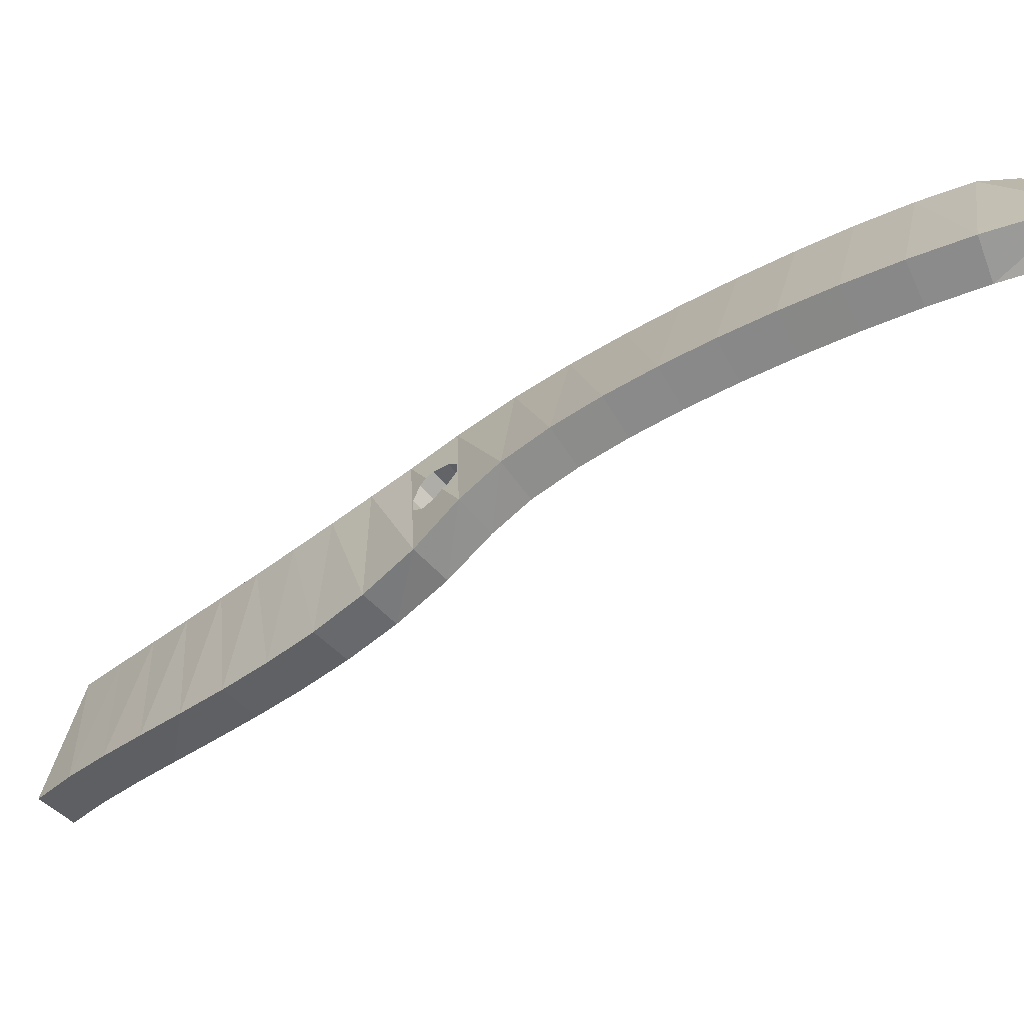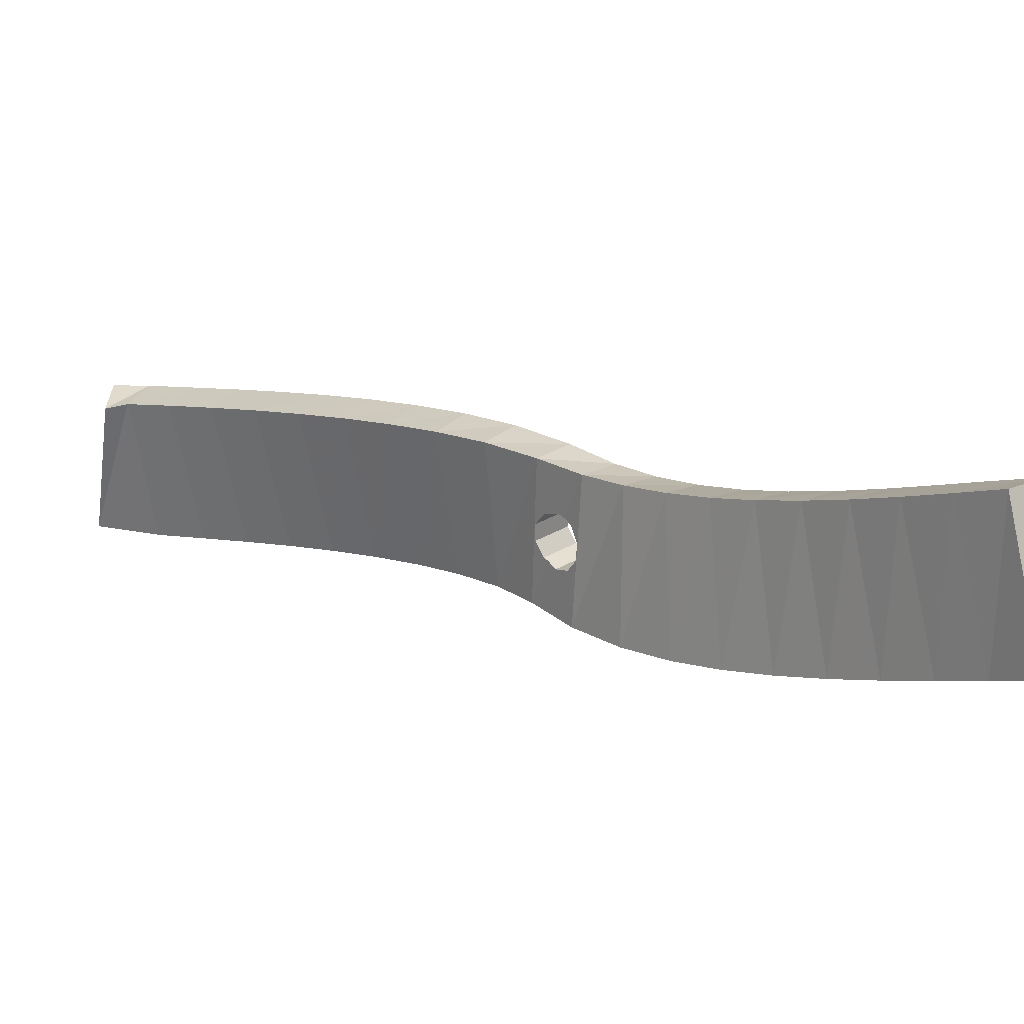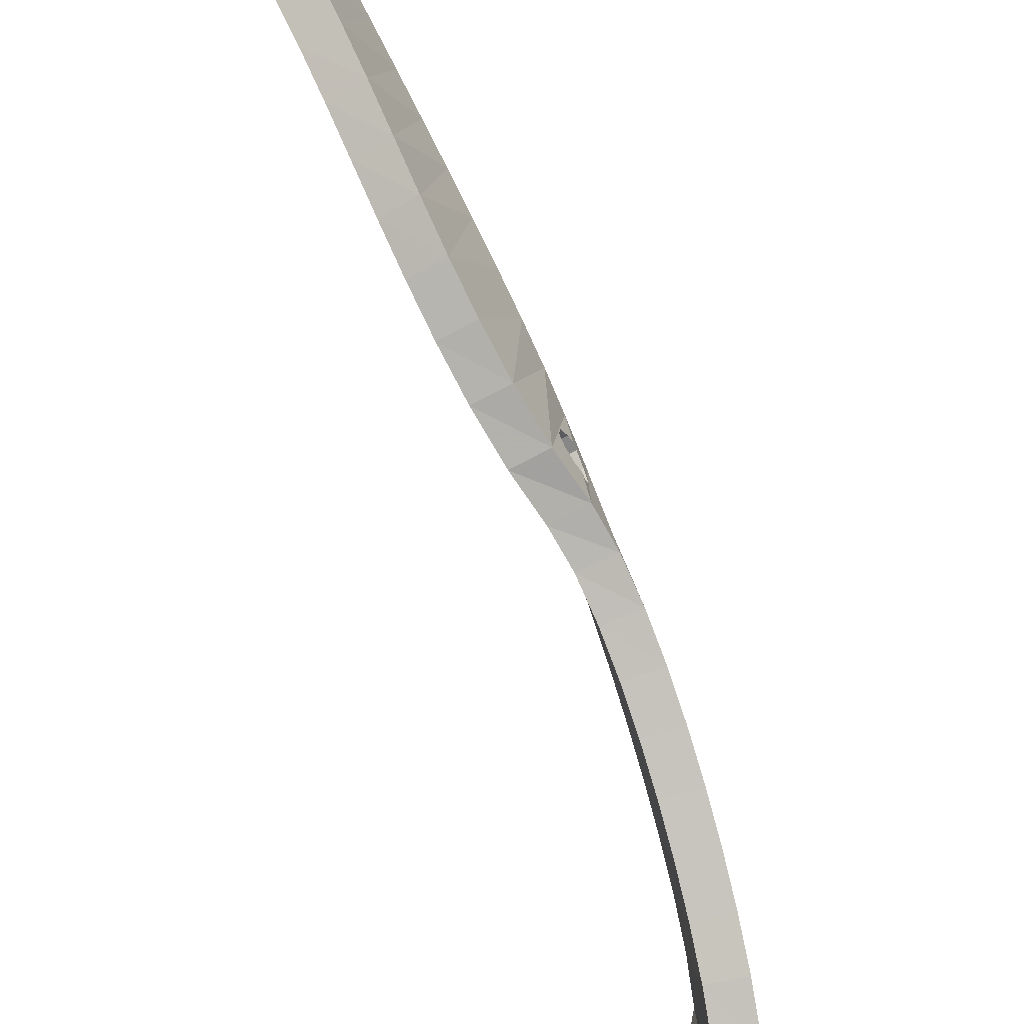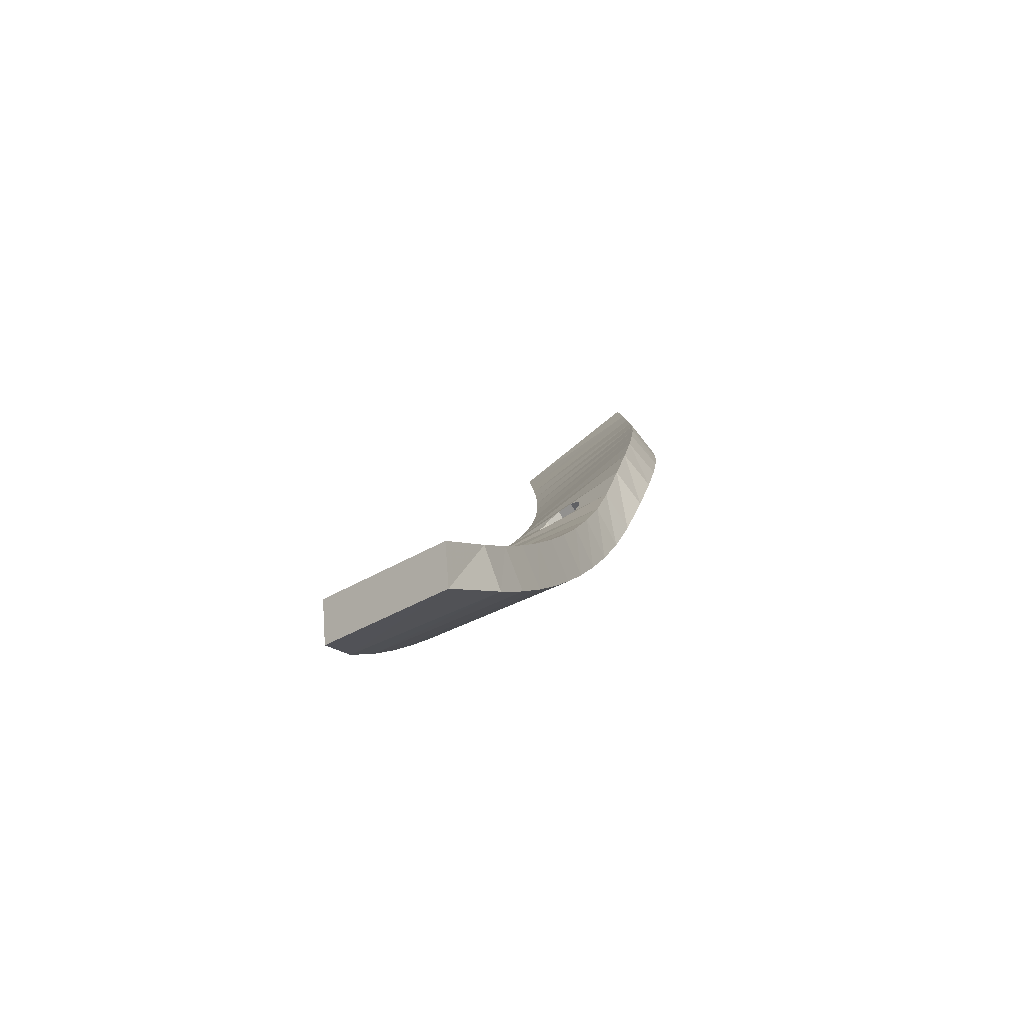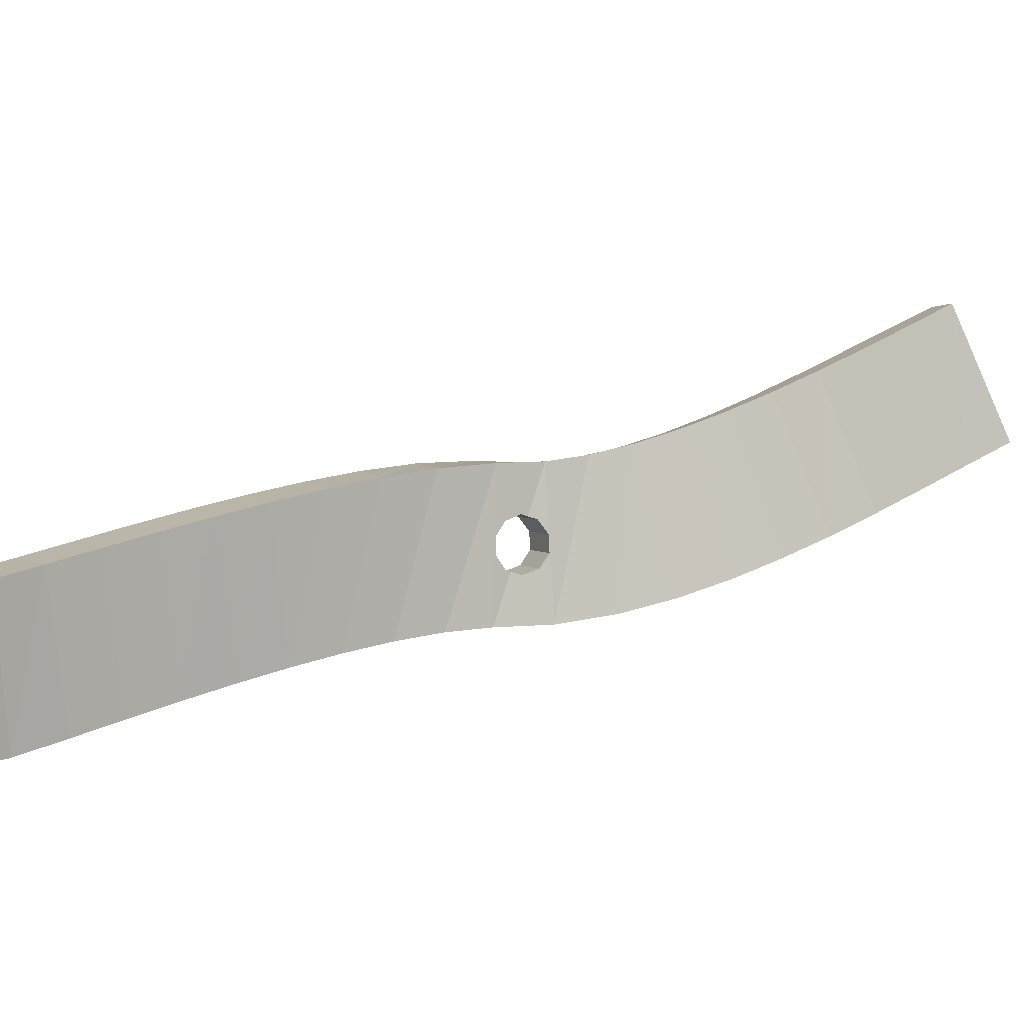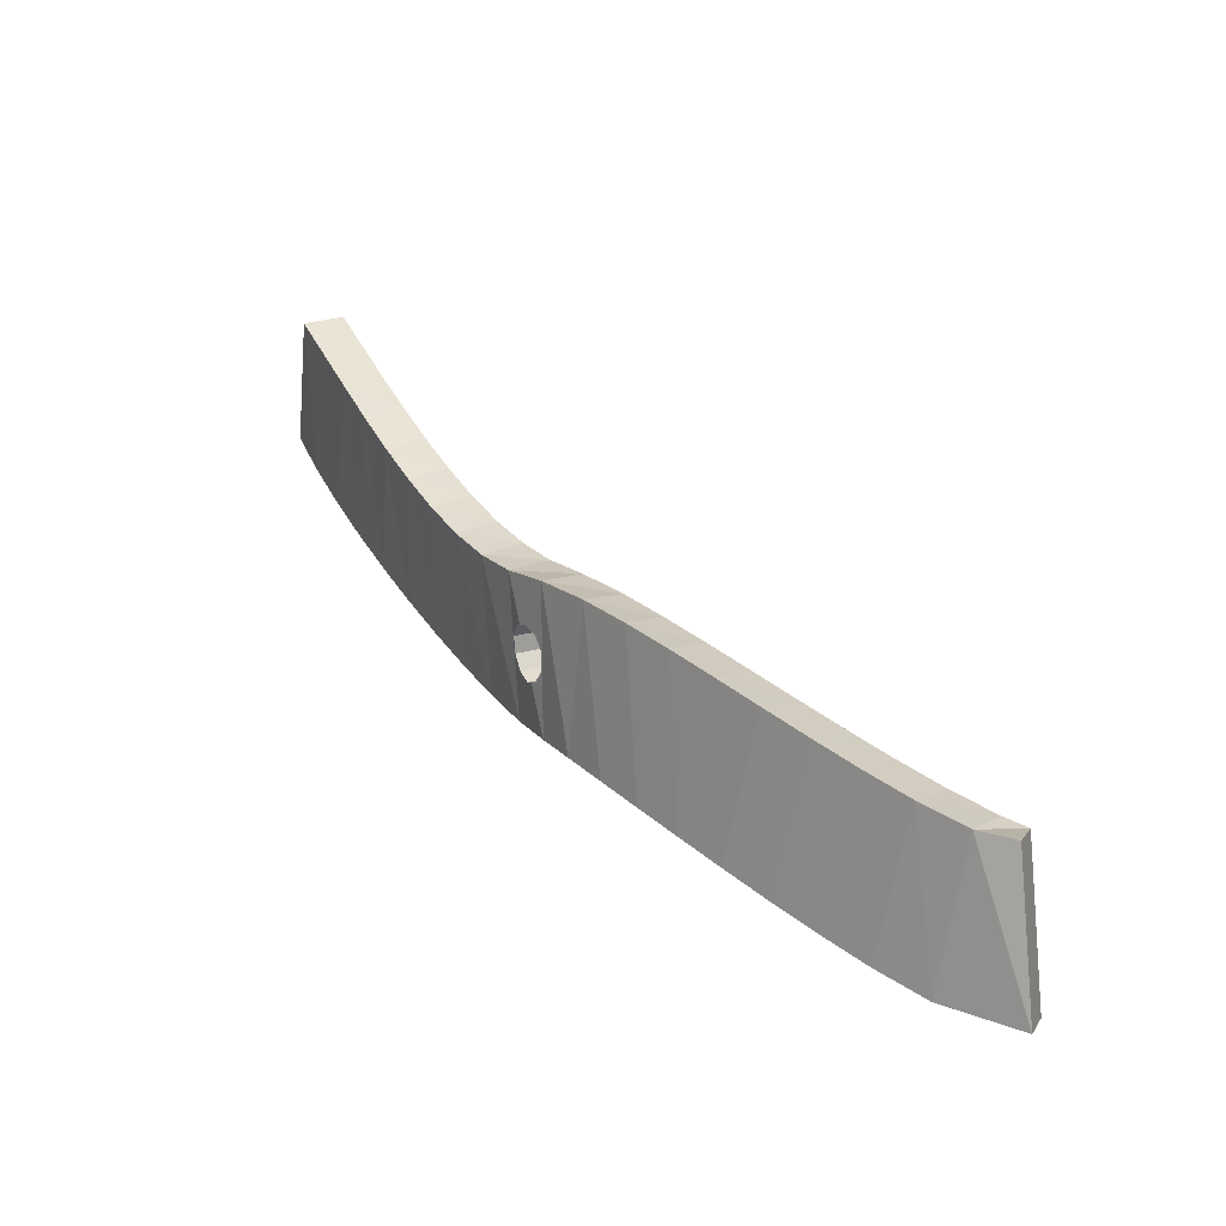
<metadata>
{"format":"obj","ext":"obj","renderer":"f3d","projection":"perspective","resolution":1024,"background":"white","views":[{"elev":-66.5,"azim":-18.0,"up":"+Z"},{"elev":27.4,"azim":165.4,"up":"+Z"},{"elev":-78.5,"azim":-122.2,"up":"+Z"},{"elev":-45.8,"azim":127.2,"up":"+Y"},{"elev":4.9,"azim":96.3,"up":"+Z"},{"elev":-71.9,"azim":-1.0,"up":"+Y"}]}
</metadata>
<code>
v -24.88 -57.84 -76.88
v -23.3 -59.94 -83.71
v -23.14 -56.86 -76.7
v -21.73 -58.8 -76.69
v -23.45 -59.81 -76.71
v -24.39 -57.38 -83.85
v -26.1 -56.05 -76.76
v -22.21 -62 -83.7
v -21.58 -58.93 -83.69
v -22.65 -56.41 -83.67
v -24.37 -55.08 -76.48
v -20.05 -61.08 -76.81
v -20.57 -60.86 -83.79
v -21.69 -62.21 -76.72
v -23.99 -53.75 -83.34
v -25.72 -54.72 -83.63
v -27.31 -54.16 -76.38
v -20.85 -64.05 -83.9
v -25.58 -53.21 -76.06
v -18.4 -63.19 -77.1
v -19.27 -62.84 -84.03
v -19.99 -64.4 -76.96
v -25.37 -51.29 -82.79
v -27.1 -52.25 -83.11
v -28.51 -52.19 -75.79
v -19.37 -66.03 -84.21
v -26.78 -51.24 -75.46
v -16.75 -65.23 -77.47
v -17.84 -64.77 -84.37
v -18.29 -66.5 -77.31
v -26.75 -49 -82.09
v -28.49 -49.95 -82.42
v -29.68 -50.21 -75.04
v -17.8 -67.99 -84.61
v -27.94 -49.27 -74.74
v -15.09 -67.2 -77.89
v -16.29 -66.68 -84.77
v -16.6 -68.51 -77.73
v -28.14 -46.79 -81.29
v -29.88 -47.73 -81.59
v -30.83 -48.21 -74.19
v -16.15 -69.9 -85.05
v -29.08 -47.27 -73.92
v -13.42 -69.12 -78.35
v -14.68 -68.55 -85.21
v -14.89 -70.47 -78.19
v -29.5 -44.65 -80.4
v -31.24 -45.58 -80.66
v -31.97 -46.19 -73.24
v -14.45 -71.77 -85.53
v -30.22 -45.26 -73.02
v -11.72 -70.99 -78.83
v -13.01 -70.39 -85.68
v -13.16 -72.37 -78.68
v -30.81 -42.55 -79.44
v -32.57 -43.48 -79.67
v -33.11 -44.15 -72.25
v -12.67 -73.61 -86.03
v -31.34 -43.24 -72.05
v -9.996 -72.79 -79.31
v -11.27 -72.19 -86.17
v -11.39 -74.22 -79.18
v -32.07 -40.49 -78.45
v -33.83 -41.4 -78.64
v -34.26 -42.09 -71.22
v -10.8 -75.44 -86.53
v -32.47 -41.21 -71.04
v -8.243 -74.51 -79.77
v -9.452 -73.96 -86.65
v -9.589 -75.98 -79.65
v -33.22 -38.43 -77.42
v -35.01 -39.31 -77.6
v -35.42 -39.97 -70.18
v -8.747 -77.27 -86.98
v -33.61 -39.15 -70
v -6.483 -76.03 -80.17
v -7.504 -75.71 -87.09
v -7.726 -77.59 -80.06
v -34.24 -36.37 -76.39
v -36.06 -37.19 -76.57
v -5.463 -79.62 -87
v -5.468 -76.42 -80.46
v -4.823 -77.75 -87.31
v -6.107 -78.29 -80.16
v -23.55 -57.6 -79.18
v -23.77 -57.19 -79.83
v -23.76 -57.18 -80.64
v -23.51 -57.57 -81.29
v -23.11 -58.23 -81.54
v -22.73 -58.89 -81.29
v -22.5 -59.31 -80.64
v -22.52 -59.32 -79.84
v -22.77 -58.92 -79.19
v -23.16 -58.26 -78.94
v -24.37 -58.52 -79.09
v -24.51 -58.17 -79.21
v -24.57 -57.97 -79.49
v -24.64 -57.7 -79.86
v -24.62 -57.69 -80.17
v -24.58 -57.66 -80.66
v -24.49 -57.82 -80.91
v -24.34 -58.07 -81.31
v -24.21 -58.35 -81.41
v -24.02 -58.76 -81.56
v -23.89 -59.08 -81.45
v -23.83 -59.23 -81.4
v -23.68 -59.45 -81.32
v -23.56 -59.62 -81.04
v -23.4 -59.84 -80.67
v -23.4 -59.84 -80.33
v -23.4 -59.84 -79.86
v -23.52 -59.68 -79.59
v -23.69 -59.46 -79.21
v -23.88 -59.19 -79.1
v -24.14 -58.84 -78.96
v -24.35 -58.55 -79.08
v -22.71 -56.88 -80.99
v -22.85 -56.64 -80.61
v -22.88 -56.66 -80.28
v -22.91 -56.68 -79.81
v -22.86 -56.86 -79.56
v -22.78 -57.15 -79.16
v -22.68 -57.39 -79.08
v -22.62 -57.55 -79.03
v -22.42 -57.83 -78.92
v -22.26 -58.05 -79.01
v -21.97 -58.44 -79.16
v -21.86 -58.59 -79.41
v -21.68 -58.82 -79.81
v -21.68 -58.82 -80.13
v -21.68 -58.82 -80.62
v -21.78 -58.68 -80.86
v -21.96 -58.43 -81.27
v -22.1 -58.24 -81.35
v -22.11 -58.21 -81.36
v -22.29 -57.75 -81.51
v -22.42 -57.47 -81.42
v -22.61 -57.05 -81.26
f 81 77 83
f 74 77 81
f 84 83 82
f 81 83 84
f 78 82 76
f 84 82 78
f 83 76 82
f 77 76 83
f 81 78 74
f 84 78 81
f 74 69 77
f 66 69 74
f 70 76 68
f 78 76 70
f 77 68 76
f 69 68 77
f 74 70 66
f 78 70 74
f 66 61 69
f 58 61 66
f 62 68 60
f 70 68 62
f 69 60 68
f 61 60 69
f 66 62 58
f 70 62 66
f 58 53 61
f 50 53 58
f 54 60 52
f 62 60 54
f 61 52 60
f 53 52 61
f 58 54 50
f 62 54 58
f 50 45 53
f 42 45 50
f 46 52 44
f 54 52 46
f 53 44 52
f 45 44 53
f 50 46 42
f 54 46 50
f 42 37 45
f 34 37 42
f 38 44 36
f 46 44 38
f 45 36 44
f 37 36 45
f 42 38 34
f 46 38 42
f 34 29 37
f 26 29 34
f 30 36 28
f 38 36 30
f 37 28 36
f 29 28 37
f 34 30 26
f 38 30 34
f 26 21 29
f 18 21 26
f 22 28 20
f 30 28 22
f 29 20 28
f 21 20 29
f 26 22 18
f 30 22 26
f 18 13 21
f 8 13 18
f 14 20 12
f 22 20 14
f 21 12 20
f 13 12 21
f 18 14 8
f 22 14 18
f 8 9 13
f 2 9 8
f 5 12 4
f 14 12 5
f 13 4 12
f 9 4 13
f 8 5 2
f 14 5 8
f 2 10 9
f 6 10 2
f 1 4 3
f 5 4 1
f 3 4 124
f 134 133 9
f 124 4 125
f 125 4 126
f 126 4 127
f 133 132 9
f 127 4 128
f 132 131 9
f 128 4 129
f 4 9 129
f 129 9 130
f 9 131 130
f 9 10 134
f 124 123 3
f 123 122 3
f 122 121 3
f 121 120 3
f 3 120 10
f 134 10 135
f 135 10 136
f 136 10 137
f 137 10 138
f 138 10 117
f 117 10 118
f 118 10 119
f 10 120 119
f 2 106 6
f 95 1 96
f 96 1 97
f 106 105 6
f 105 104 6
f 104 103 6
f 103 102 6
f 102 101 6
f 101 100 6
f 97 1 98
f 1 6 98
f 98 6 99
f 6 100 99
f 1 95 5
f 106 2 107
f 107 2 108
f 108 2 109
f 95 116 5
f 116 115 5
f 115 114 5
f 114 113 5
f 113 112 5
f 112 111 5
f 5 111 2
f 109 2 110
f 2 111 110
f 6 15 10
f 16 15 6
f 7 3 11
f 1 3 7
f 10 11 3
f 15 11 10
f 6 7 16
f 1 7 6
f 16 23 15
f 24 23 16
f 17 11 19
f 7 11 17
f 15 19 11
f 23 19 15
f 16 17 24
f 7 17 16
f 24 31 23
f 32 31 24
f 25 19 27
f 17 19 25
f 23 27 19
f 31 27 23
f 24 25 32
f 17 25 24
f 32 39 31
f 40 39 32
f 33 27 35
f 25 27 33
f 31 35 27
f 39 35 31
f 32 33 40
f 25 33 32
f 40 47 39
f 48 47 40
f 41 35 43
f 33 35 41
f 39 43 35
f 47 43 39
f 40 41 48
f 33 41 40
f 48 55 47
f 56 55 48
f 49 43 51
f 41 43 49
f 47 51 43
f 55 51 47
f 48 49 56
f 41 49 48
f 56 63 55
f 64 63 56
f 57 51 59
f 49 51 57
f 55 59 51
f 63 59 55
f 56 57 64
f 49 57 56
f 64 71 63
f 72 71 64
f 65 59 67
f 57 59 65
f 63 67 59
f 71 67 63
f 64 65 72
f 57 65 64
f 80 75 79
f 73 75 80
f 72 79 71
f 80 79 72
f 73 67 75
f 65 67 73
f 71 75 67
f 79 75 71
f 72 73 80
f 65 73 72
f 102 103 88
f 88 103 89
f 104 89 103
f 100 101 87
f 87 101 88
f 102 88 101
f 98 99 86
f 86 99 87
f 100 87 99
f 96 97 85
f 85 97 86
f 98 86 97
f 115 116 94
f 94 116 85
f 116 95 85
f 85 95 96
f 113 114 93
f 93 114 94
f 115 94 114
f 111 112 92
f 92 112 93
f 113 93 112
f 109 110 91
f 91 110 92
f 111 92 110
f 107 108 90
f 90 108 91
f 109 91 108
f 104 105 89
f 89 105 90
f 105 106 90
f 90 106 107
f 89 137 88
f 138 88 137
f 136 137 89
f 88 117 87
f 118 87 117
f 138 117 88
f 87 119 86
f 120 86 119
f 118 119 87
f 86 121 85
f 122 85 121
f 120 121 86
f 85 123 94
f 123 124 94
f 94 124 125
f 122 123 85
f 94 126 93
f 127 93 126
f 125 126 94
f 93 128 92
f 129 92 128
f 127 128 93
f 92 130 91
f 131 91 130
f 129 130 92
f 91 132 90
f 133 90 132
f 131 132 91
f 90 135 89
f 136 89 135
f 133 134 90
f 90 134 135

</code>
